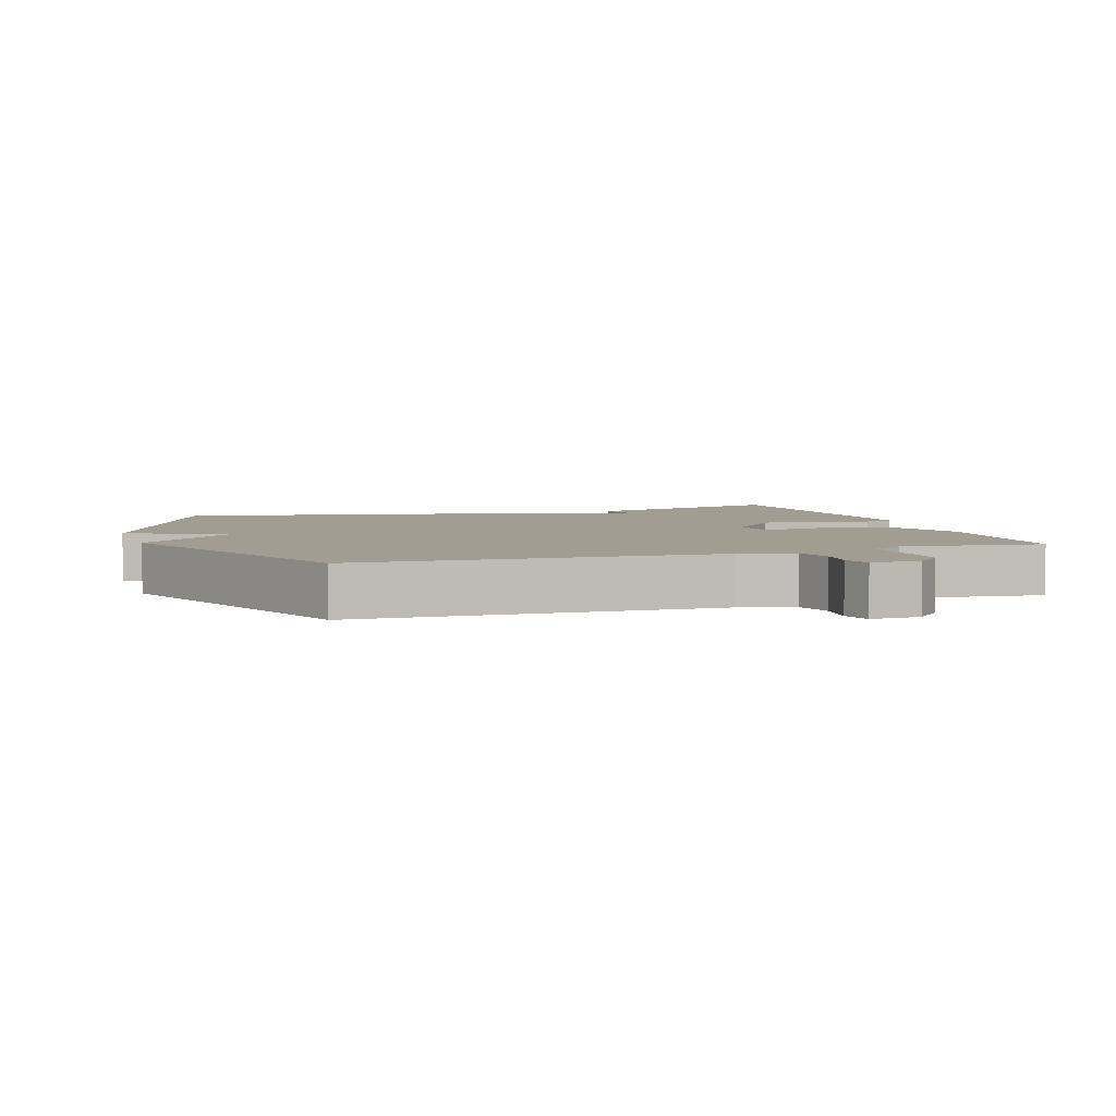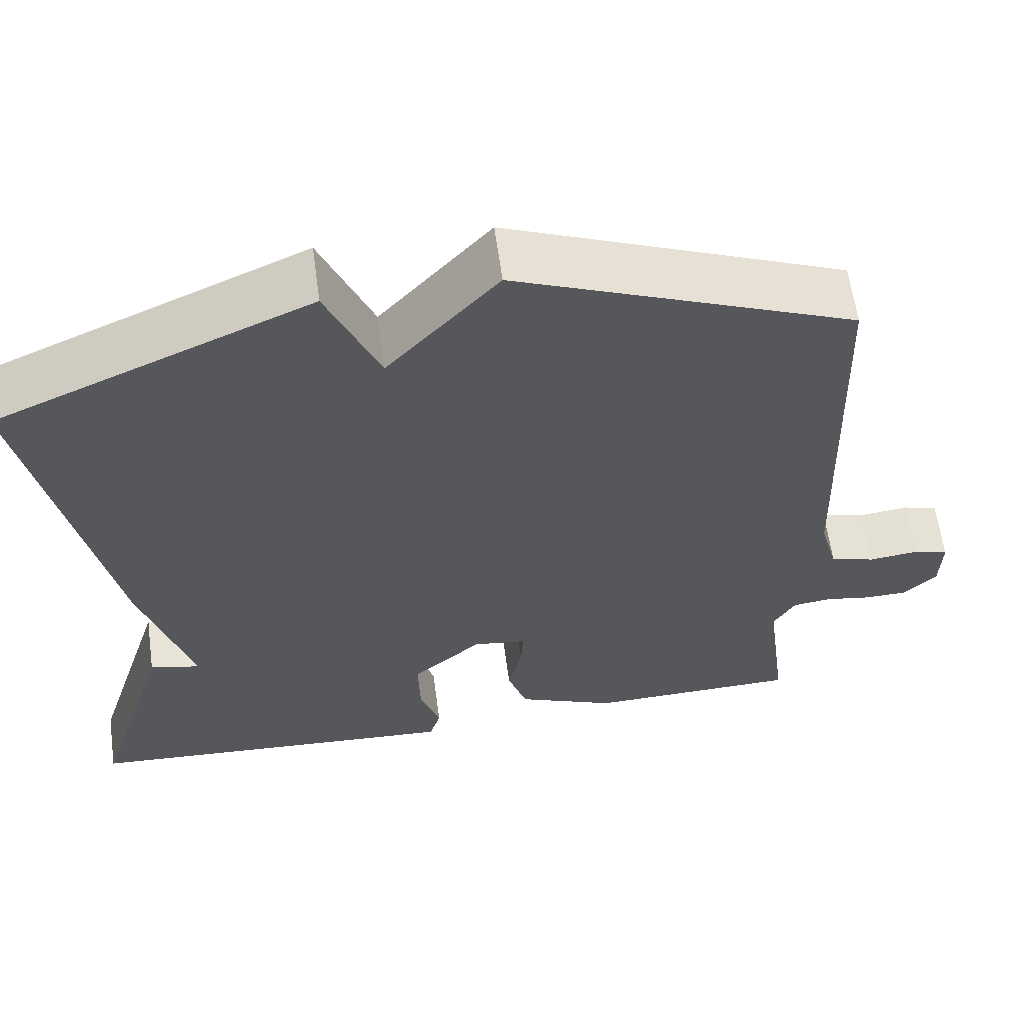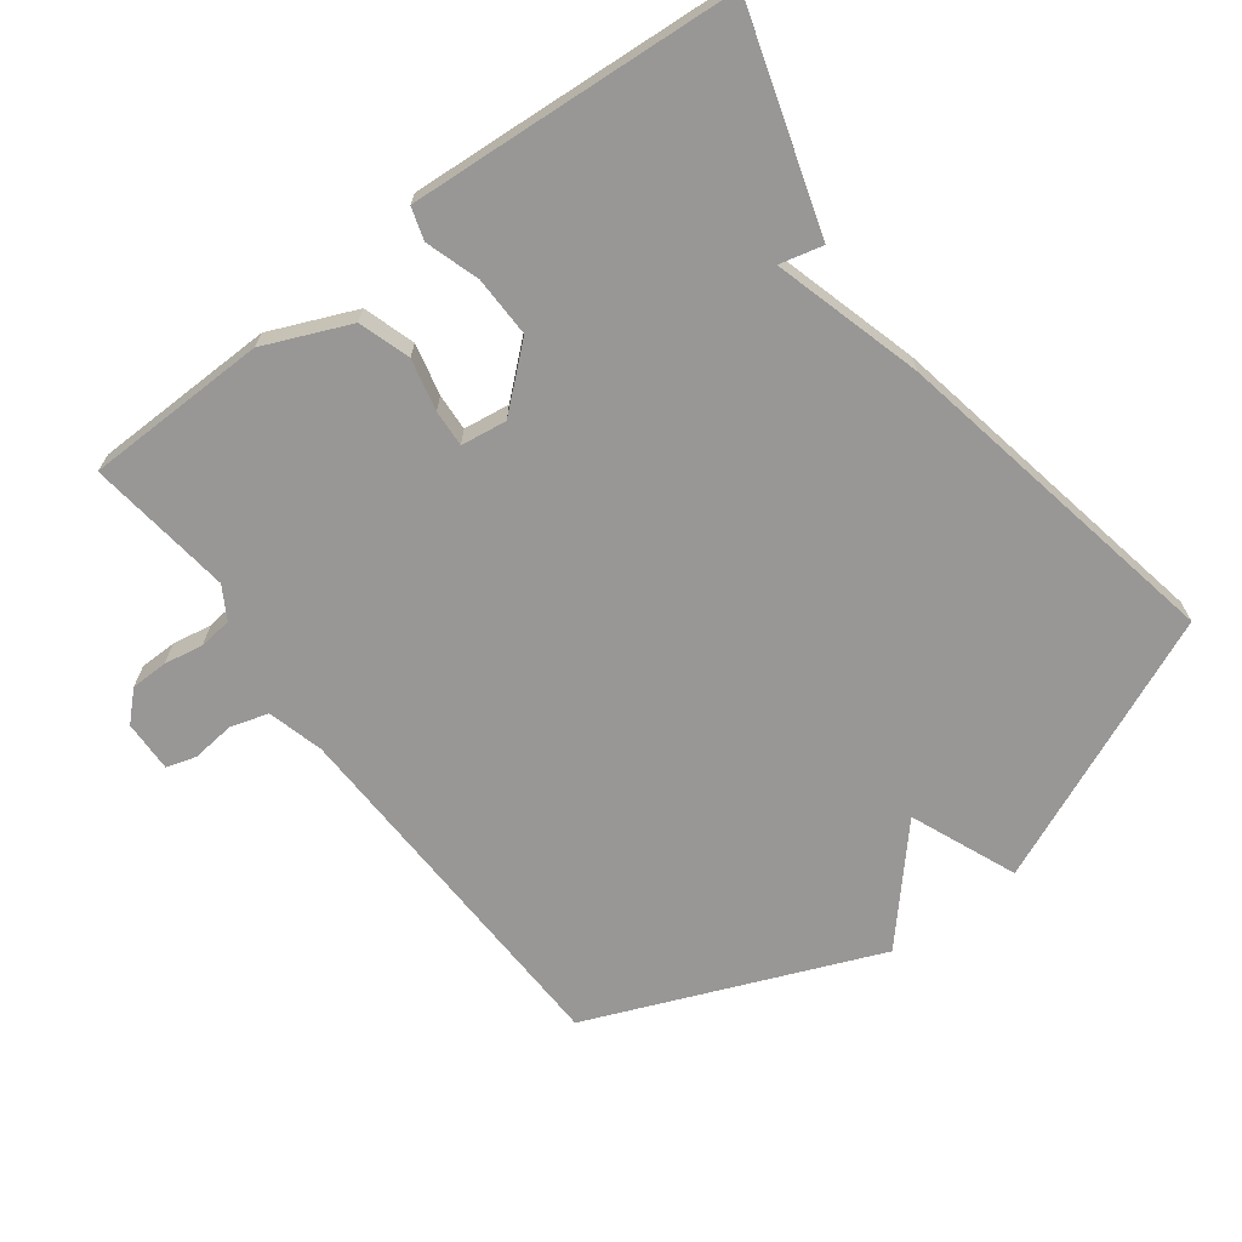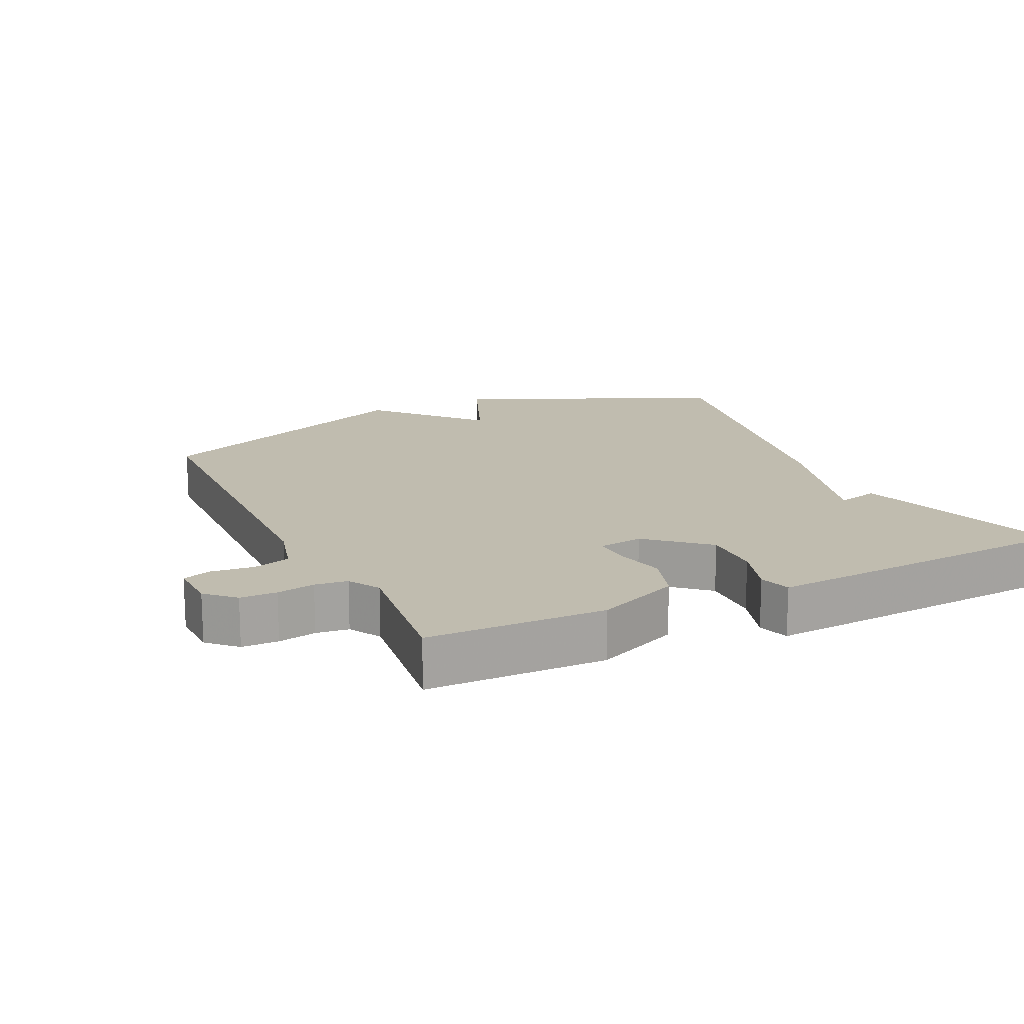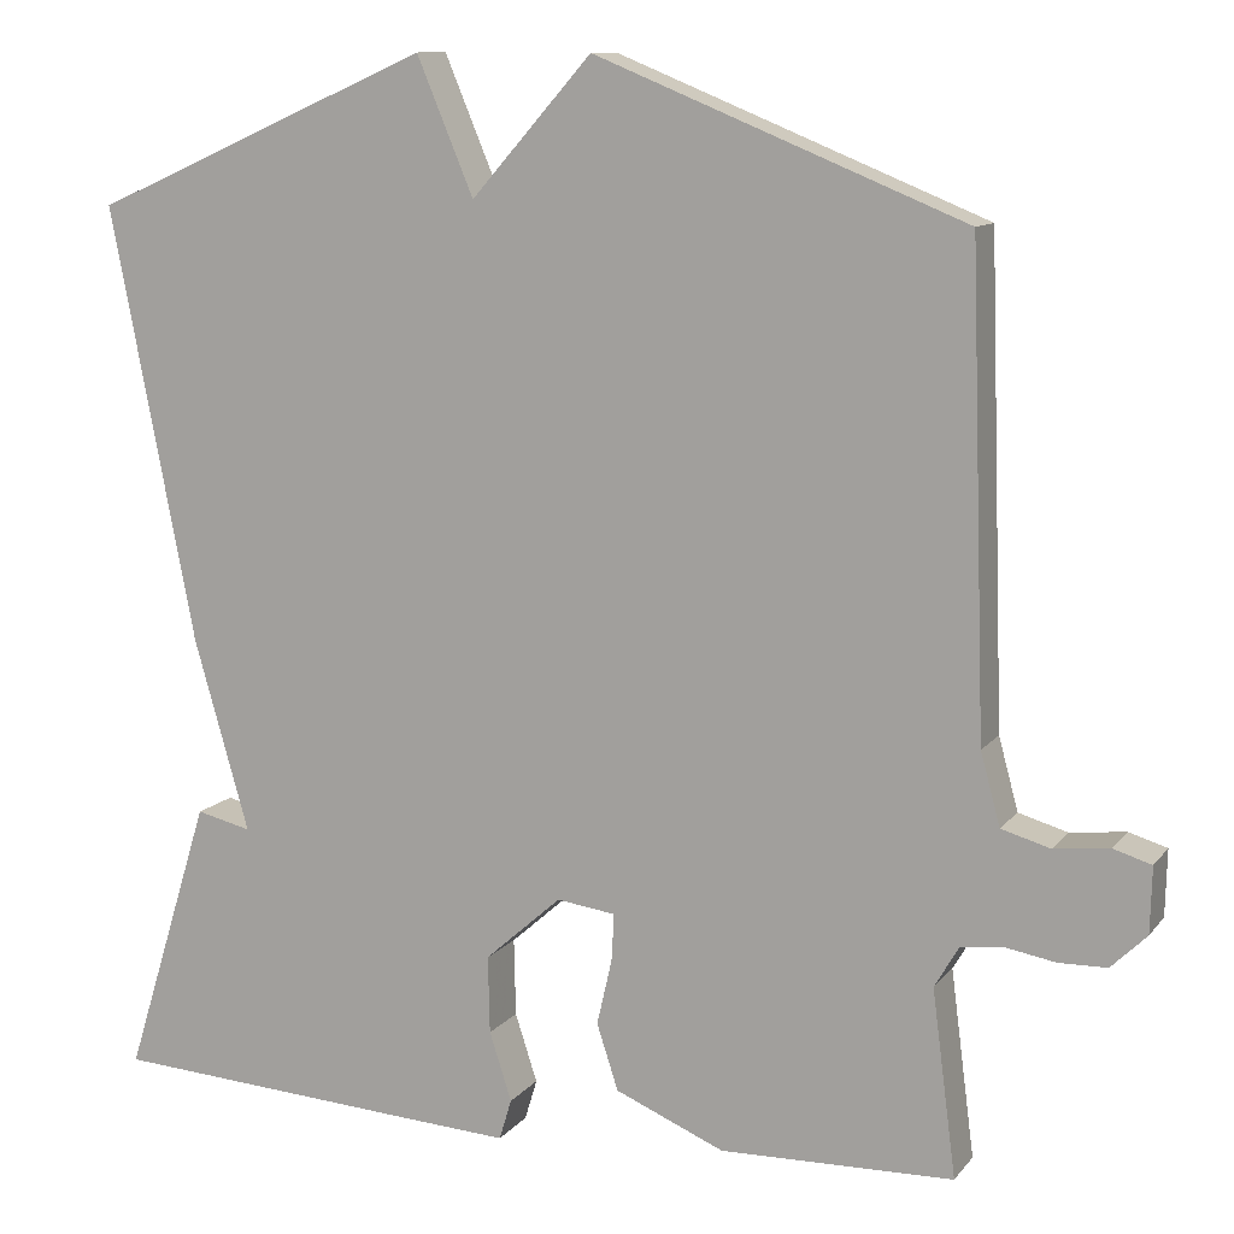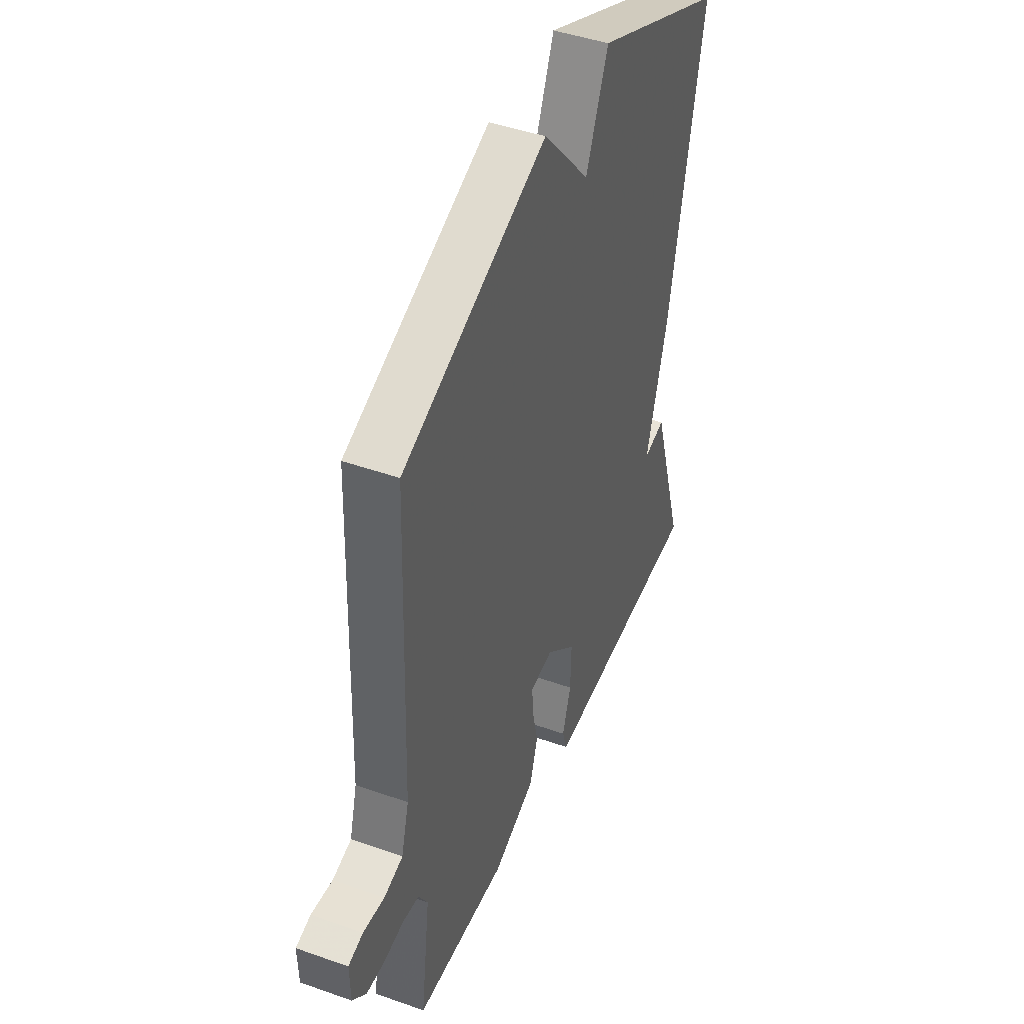
<metadata>
{"format":"obj","ext":"obj","renderer":"f3d","projection":"perspective","resolution":1024,"background":"white","views":[{"elev":4.6,"azim":71.6,"up":"+Y"},{"elev":61.7,"azim":-7.8,"up":"+Z"},{"elev":-68.2,"azim":-143.3,"up":"+Y"},{"elev":16.3,"azim":154.3,"up":"+Y"},{"elev":10.9,"azim":22.5,"up":"+Z"},{"elev":44.7,"azim":112.4,"up":"+Z"}]}
</metadata>
<code>
v -0.5 0.07 0.5
v -0.115 0.07 0.669
v -0.051 0.07 0.516
v 0.085 0.07 0.669
v 0.5 0.07 0.5
v 0.518 0.07 -0.032
v 0.54 0.07 -0.113
v 0.595 0.07 -0.129
v 0.657 0.07 -0.122
v 0.7 0.07 -0.135
v 0.698 0.07 -0.209
v 0.658 0.07 -0.248
v 0.604 0.07 -0.249
v 0.548 0.07 -0.239
v 0.5 0.07 -0.245
v 0.473 0.07 -0.291
v 0.5 0.07 -0.5
v 0.238 0.07 -0.506
v 0.115 0.07 -0.454
v 0.091 0.07 -0.38
v 0.108 0.07 -0.306
v 0.111 0.07 -0.253
v 0.045 0.07 -0.244
v -0.041 0.07 -0.32
v -0.039 0.07 -0.407
v -0.014 0.07 -0.484
v -0.028 0.07 -0.53
v -0.143 0.07 -0.523
v -0.5 0.07 -0.5
v -0.404 0.07 -0.189
v -0.342 0.07 -0.204
v -0.404 0.07 0.011
v -0.5 0 0.5
v -0.115 0 0.669
v -0.051 0 0.516
v 0.085 0 0.669
v 0.5 0 0.5
v 0.518 0 -0.032
v 0.54 0 -0.113
v 0.595 0 -0.129
v 0.657 0 -0.122
v 0.7 0 -0.135
v 0.698 0 -0.209
v 0.658 0 -0.248
v 0.604 0 -0.249
v 0.548 0 -0.239
v 0.5 0 -0.245
v 0.473 0 -0.291
v 0.5 0 -0.5
v 0.238 0 -0.506
v 0.115 0 -0.454
v 0.091 0 -0.38
v 0.108 0 -0.306
v 0.111 0 -0.253
v 0.045 0 -0.244
v -0.041 0 -0.32
v -0.039 0 -0.407
v -0.014 0 -0.484
v -0.028 0 -0.53
v -0.143 0 -0.523
v -0.5 0 -0.5
v -0.404 0 -0.189
v -0.342 0 -0.204
v -0.404 0 0.011
f 1 2 3
f 32 1 3
f 31 32 3
f 29 30 31
f 28 29 31
f 27 28 31
f 26 27 31
f 25 26 31
f 24 25 31
f 3 4 5
f 31 3 5
f 24 31 5
f 23 24 5
f 22 23 5 6
f 21 22 6 7
f 19 20 21
f 18 19 21
f 17 18 21
f 16 17 21
f 15 16 21 7
f 14 15 7 8
f 12 13 14
f 11 12 14
f 10 11 14
f 9 10 14
f 8 9 14
f 35 34 33
f 35 33 64
f 35 64 63
f 63 62 61
f 63 61 60
f 63 60 59
f 63 59 58
f 63 58 57
f 63 57 56
f 37 36 35
f 37 35 63
f 37 63 56
f 37 56 55
f 38 37 55 54
f 39 38 54 53
f 53 52 51
f 53 51 50
f 53 50 49
f 53 49 48
f 39 53 48 47
f 40 39 47 46
f 46 45 44
f 46 44 43
f 46 43 42
f 46 42 41
f 46 41 40
f 1 33 34 2
f 2 34 35 3
f 3 35 36 4
f 4 36 37 5
f 5 37 38 6
f 6 38 39 7
f 7 39 40 8
f 8 40 41 9
f 9 41 42 10
f 10 42 43 11
f 11 43 44 12
f 12 44 45 13
f 13 45 46 14
f 14 46 47 15
f 15 47 48 16
f 16 48 49 17
f 17 49 50 18
f 18 50 51 19
f 19 51 52 20
f 20 52 53 21
f 21 53 54 22
f 22 54 55 23
f 23 55 56 24
f 24 56 57 25
f 25 57 58 26
f 26 58 59 27
f 27 59 60 28
f 28 60 61 29
f 29 61 62 30
f 30 62 63 31
f 31 63 64 32
f 32 64 33 1

</code>
